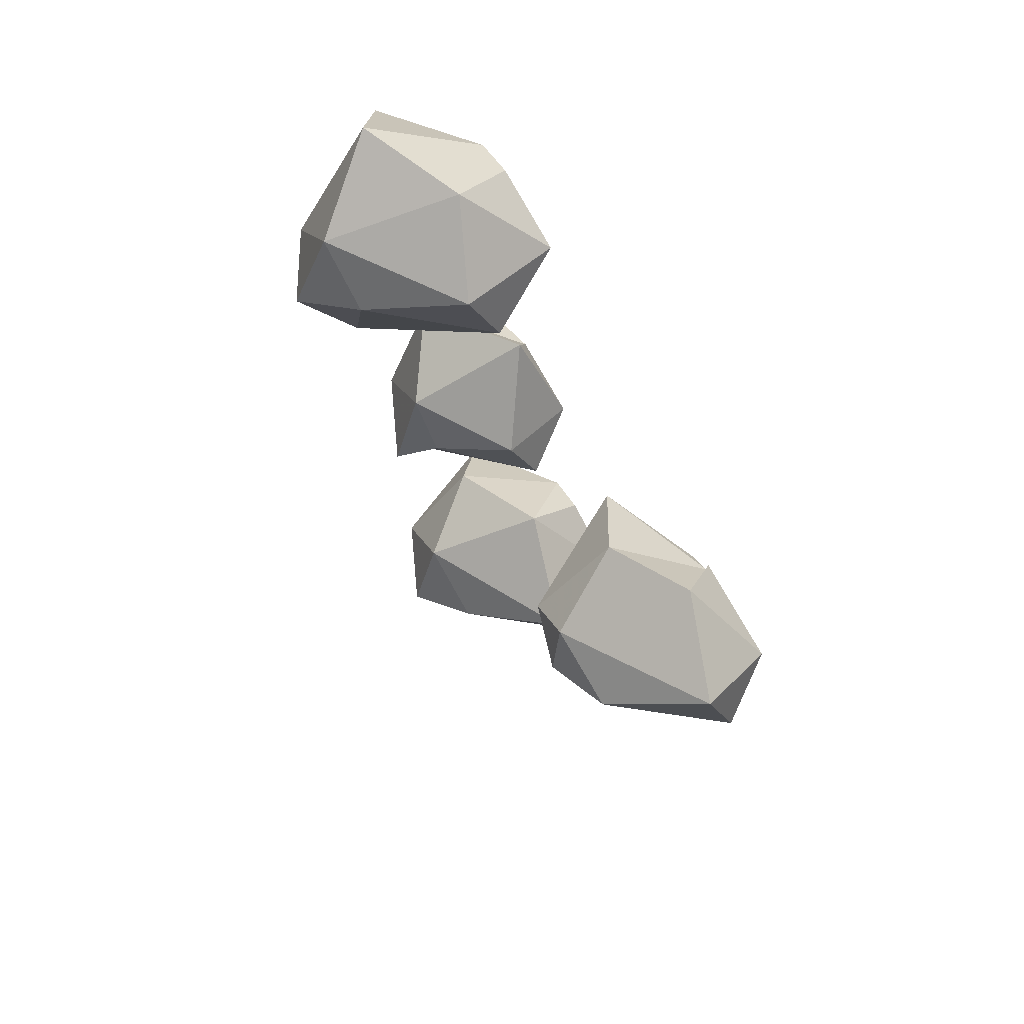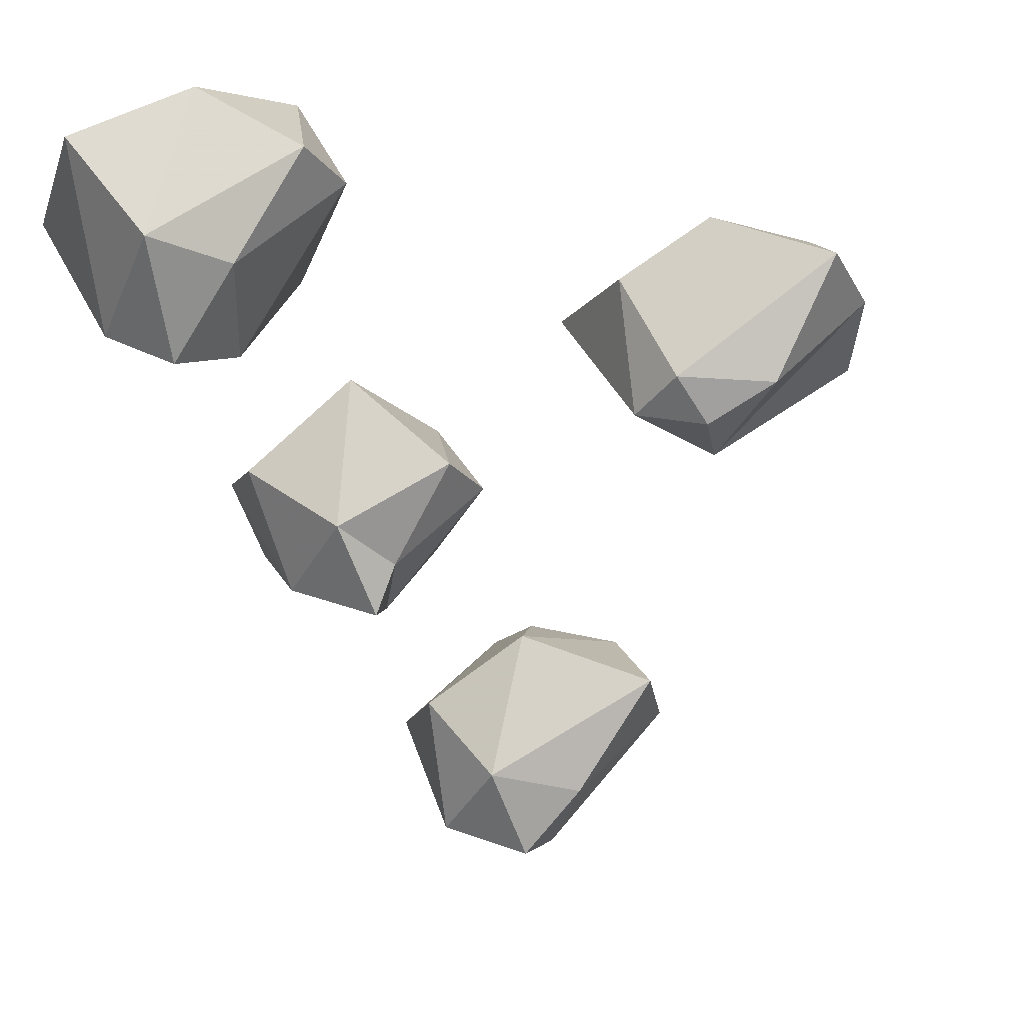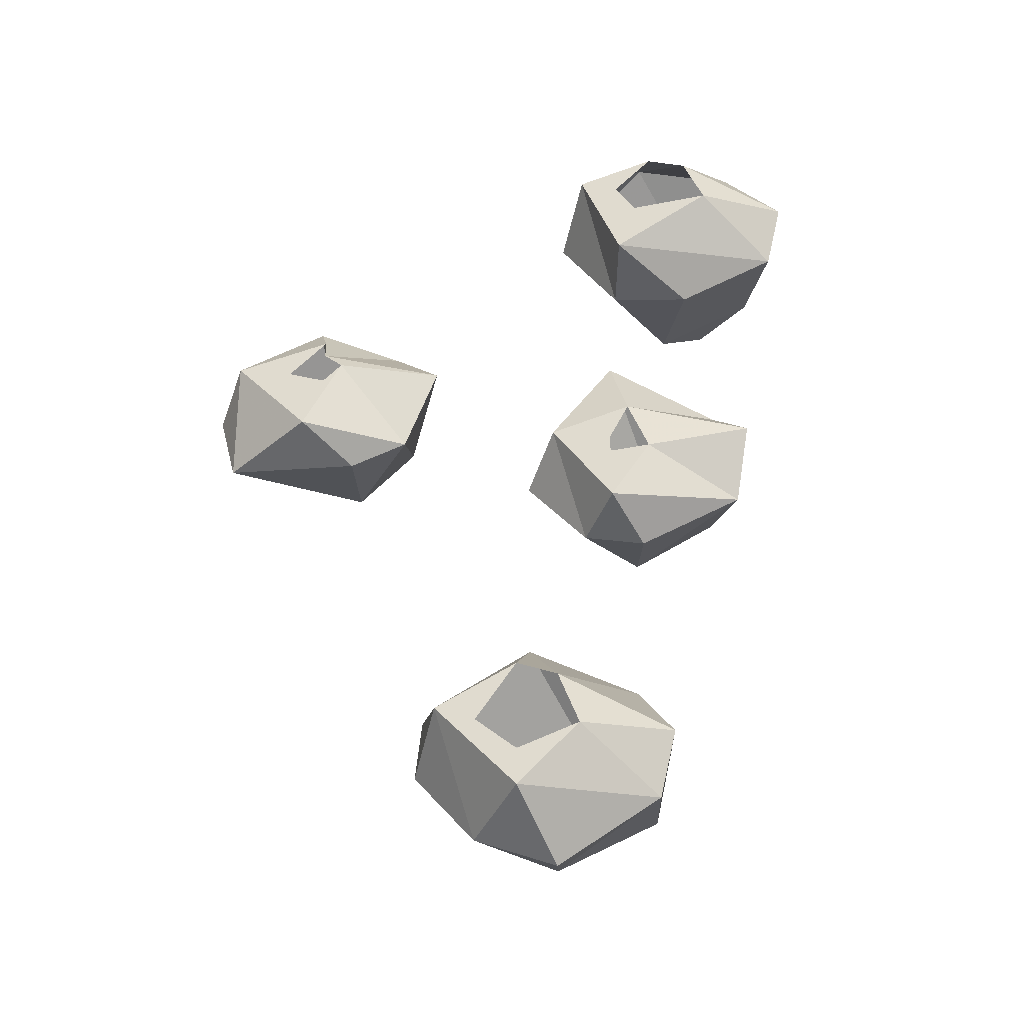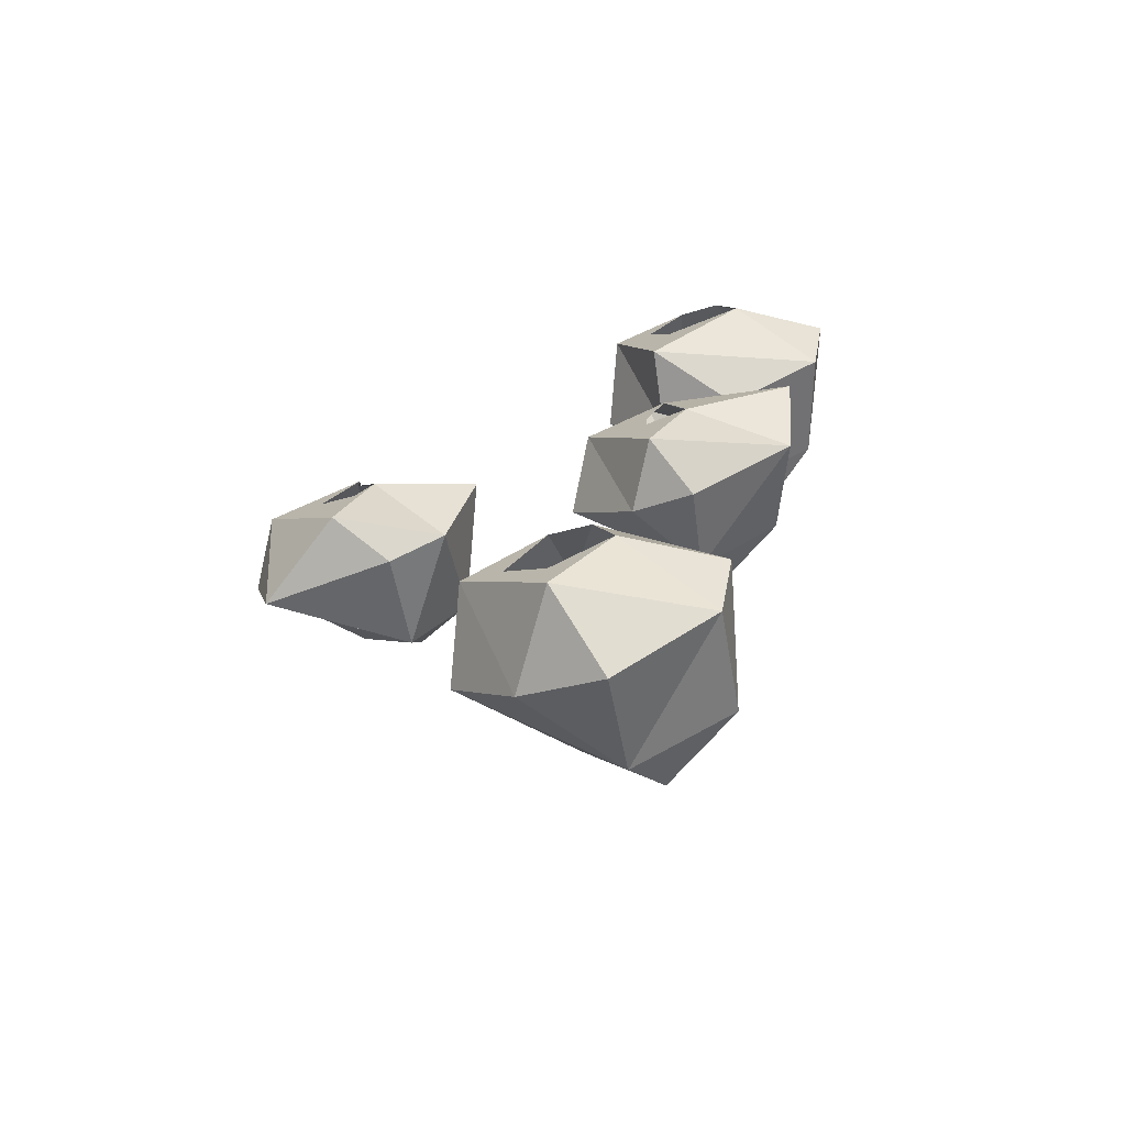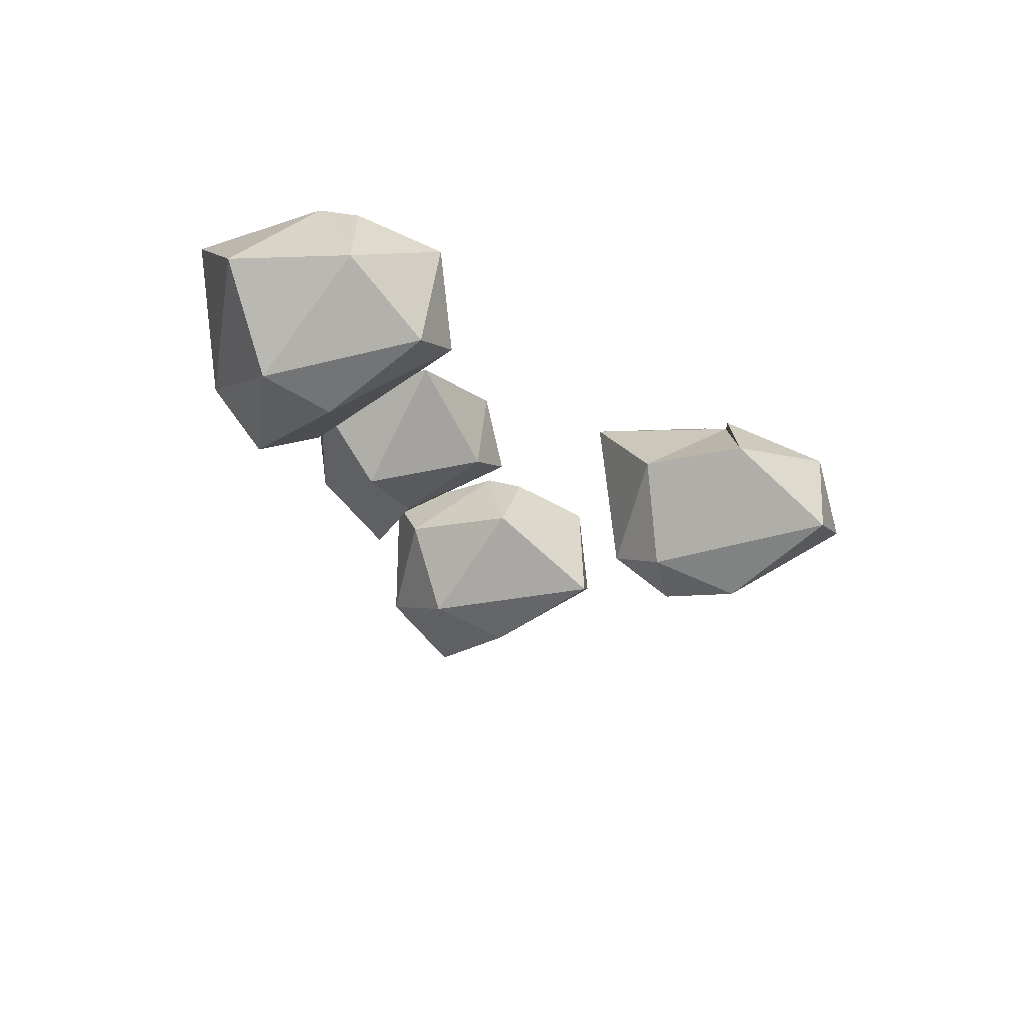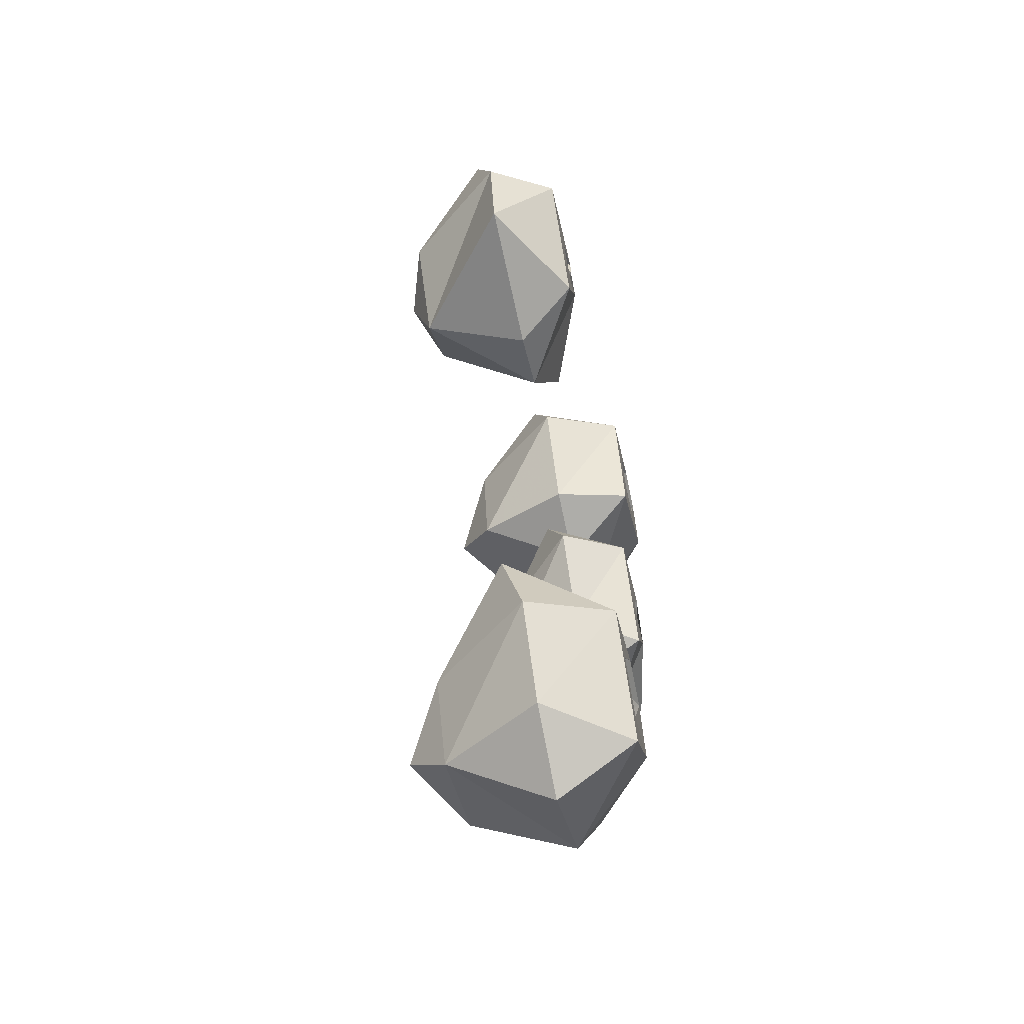
<metadata>
{"format":"obj","ext":"obj","renderer":"f3d","projection":"perspective","resolution":1024,"background":"white","views":[{"elev":76.0,"azim":58.3,"up":"+Z"},{"elev":-41.2,"azim":9.5,"up":"+Y"},{"elev":-42.6,"azim":-166.8,"up":"+Z"},{"elev":-73.6,"azim":-158.4,"up":"+Z"},{"elev":74.9,"azim":20.0,"up":"+Z"},{"elev":-62.6,"azim":102.6,"up":"+Z"}]}
</metadata>
<code>
o item/papaya_tree_seed/4
v 1 0 13
v 2 -4 13
v -2 -4 12
v -7 -4 14
v -4 0 16
v 0 0 16
v 1 0 18
v 3 0 19
v 5 -4 18
v 0 -9 14
v -5 -9 16
v -8 -3 17
v -3 0 19
v -5 -5 23
v 0 -3 23
v -1 0 20
v 4 -5 21
v 1 -9 19
v -2 -11 16
v -2 -9 21
v 2 0 -6
v 4 -3 -6
v 1 -3 -7
v -4 -3 -5
v 0 0 -3
v 2 0 -3
v 2 0 -2
v 5 0 -1
v 7 -3 -2
v 2 -7 -5
v -2 -7 -3
v -5 -1 -2
v 1 0 0
v -3 -4 2
v 2 -1 4
v 6 -4 1
v 3 -7 -2
v 2 -9 -3
v 1 -7 1
v 7 0 -23
v 10 -4 -23
v 6 -4 -25
v 1 -4 -22
v 4 0 -20
v 7 0 -21
v 9 0 -19
v 11 0 -18
v 13 -4 -19
v 7 -9 -22
v 2 -9 -20
v 0 -3 -19
v 5 0 -17
v 2 -5 -15
v 7 -3 -13
v 7 0 -16
v 13 -5 -15
v 9 -9 -18
v 6 -11 -20
v 5 -9 -16
v 19 0 3
v 24 -3 3
v 17 -3 2
v 14 -3 3
v 17 0 7
v 18 0 6
v 20 0 7
v 23 0 8
v 25 -3 7
v 18 -8 4
v 15 -8 7
v 12 -2 7
v 18 0 8
v 15 -4 11
v 19 -2 12
v 18 0 9
v 24 -4 11
v 21 -8 8
v 18 -9 7
v 17 -8 9
v -32 0 -32
v -32 0 -32
v -32 0 -32
v -32 0 -32
f 1 2 3
f 1 3 4
f 1 4 5
f 1 5 6
f 1 6 7
f 1 7 8
f 1 8 2
f 2 8 9
f 2 9 10
f 2 10 3
f 3 10 4
f 4 10 11
f 4 11 12
f 4 12 5
f 5 12 13
f 13 12 14
f 13 14 15
f 13 15 16
f 16 15 8
f 16 8 7
f 8 17 9
f 9 17 18
f 9 18 10
f 10 18 19
f 10 19 11
f 11 19 20
f 11 20 14
f 11 14 12
f 15 17 8
f 17 15 20
f 17 20 18
f 18 20 19
f 14 20 15
f 21 22 23
f 21 23 24
f 21 24 25
f 21 25 26
f 21 26 27
f 21 27 28
f 21 28 22
f 22 28 29
f 22 29 30
f 22 30 23
f 23 30 24
f 24 30 31
f 24 31 32
f 24 32 25
f 25 32 33
f 33 32 34
f 33 34 35
f 33 35 33
f 33 35 28
f 33 28 27
f 28 36 29
f 29 36 37
f 29 37 30
f 30 37 38
f 30 38 31
f 31 38 39
f 31 39 34
f 31 34 32
f 35 36 28
f 36 35 39
f 36 39 37
f 37 39 38
f 34 39 35
f 40 41 42
f 40 42 43
f 40 43 44
f 40 44 45
f 40 45 46
f 40 46 47
f 40 47 41
f 41 47 48
f 41 48 49
f 41 49 42
f 42 49 43
f 43 49 50
f 43 50 51
f 43 51 44
f 44 51 52
f 52 51 53
f 52 53 54
f 52 54 55
f 55 54 47
f 55 47 46
f 47 56 48
f 48 56 57
f 48 57 49
f 49 57 58
f 49 58 50
f 50 58 59
f 50 59 53
f 50 53 51
f 54 56 47
f 56 54 59
f 56 59 57
f 57 59 58
f 53 59 54
f 60 61 62
f 60 62 63
f 60 63 64
f 60 64 65
f 60 65 66
f 60 66 67
f 60 67 61
f 61 67 68
f 61 68 69
f 61 69 62
f 62 69 63
f 63 69 70
f 63 70 71
f 63 71 64
f 64 71 72
f 72 71 73
f 72 73 74
f 72 74 75
f 75 74 67
f 75 67 66
f 67 76 68
f 68 76 77
f 68 77 69
f 69 77 78
f 69 78 70
f 70 78 79
f 70 79 73
f 70 73 71
f 74 76 67
f 76 74 79
f 76 79 77
f 77 79 78
f 73 79 74

</code>
